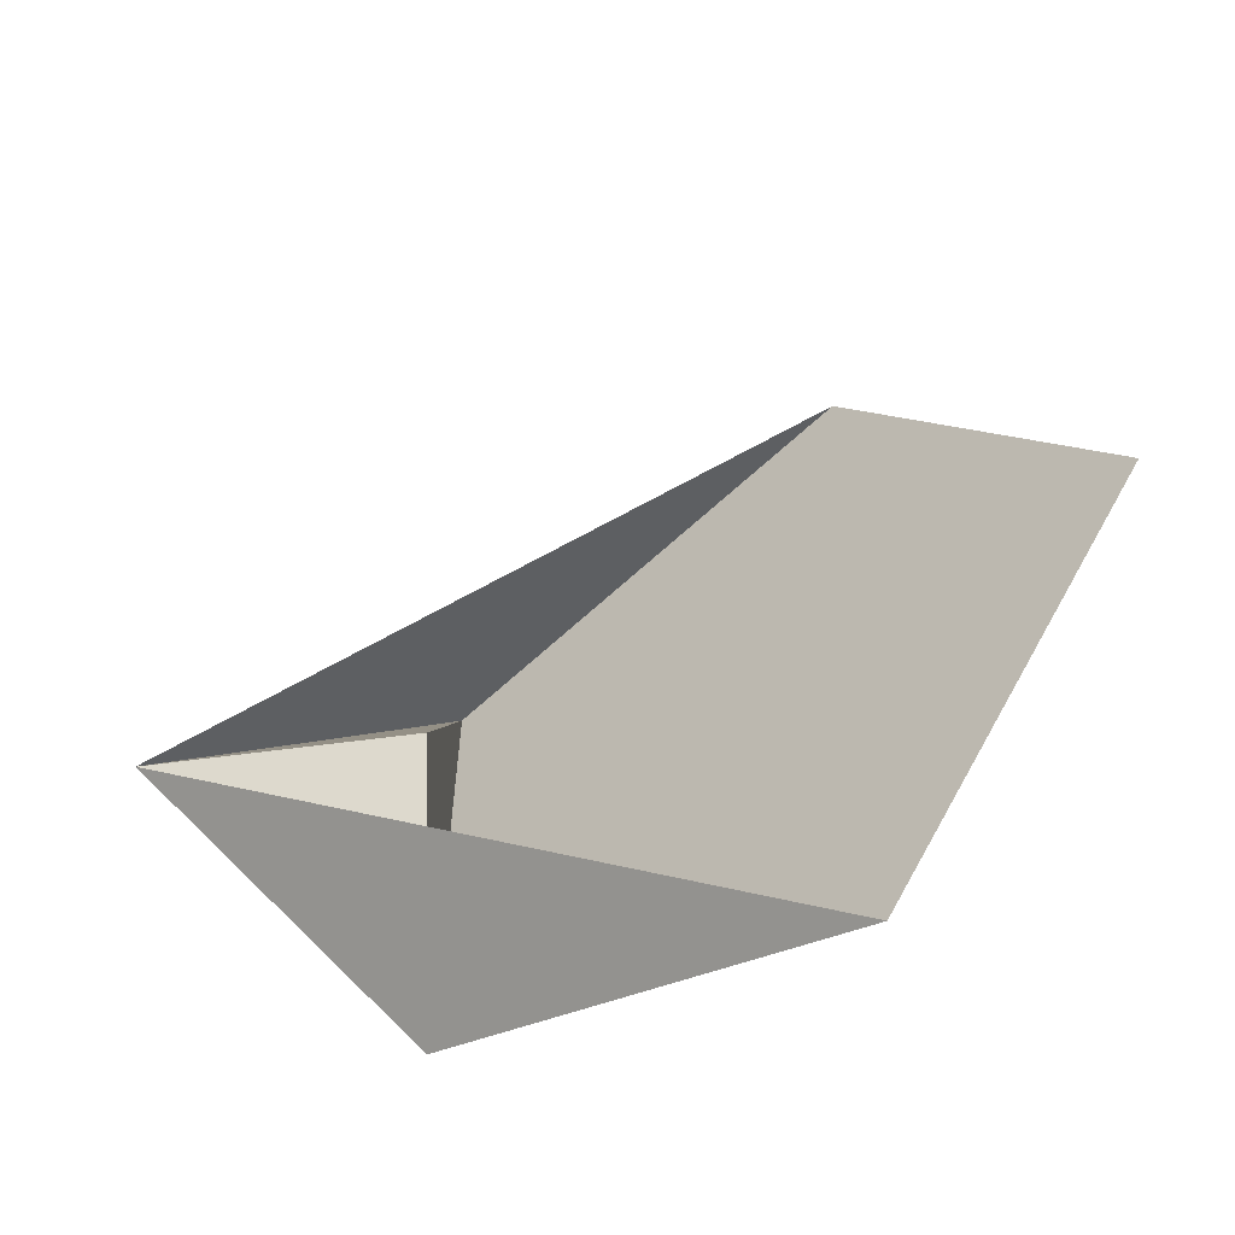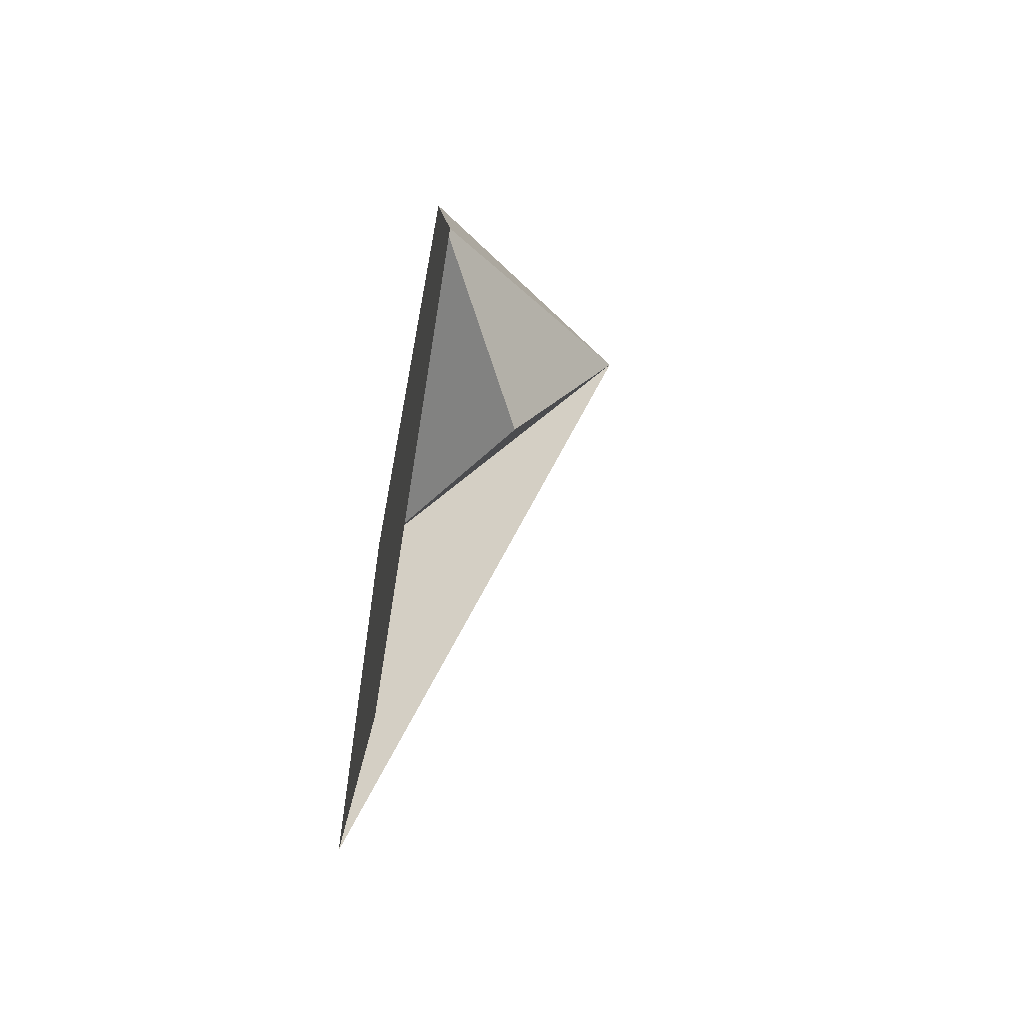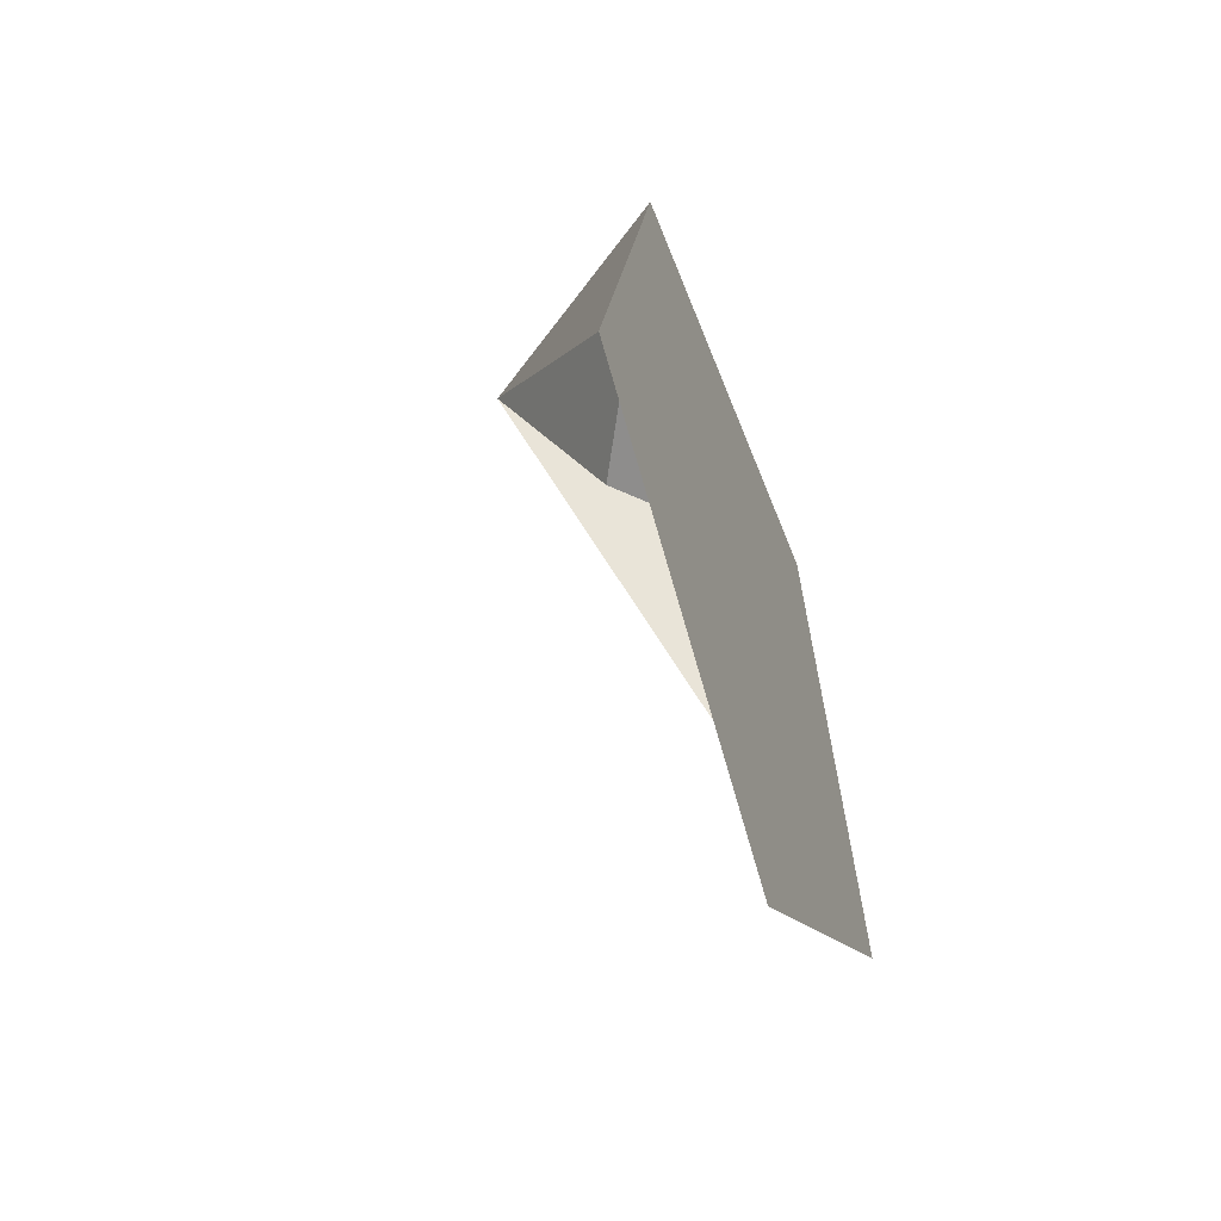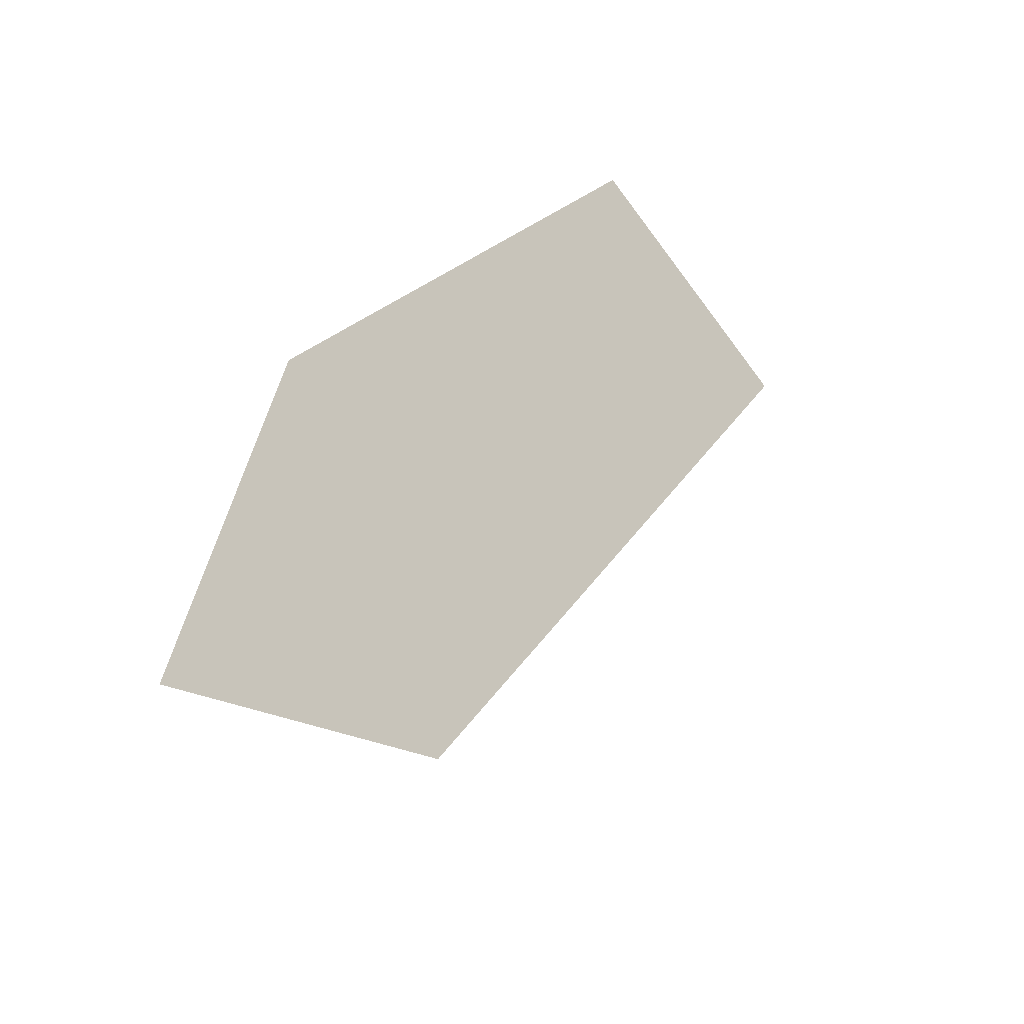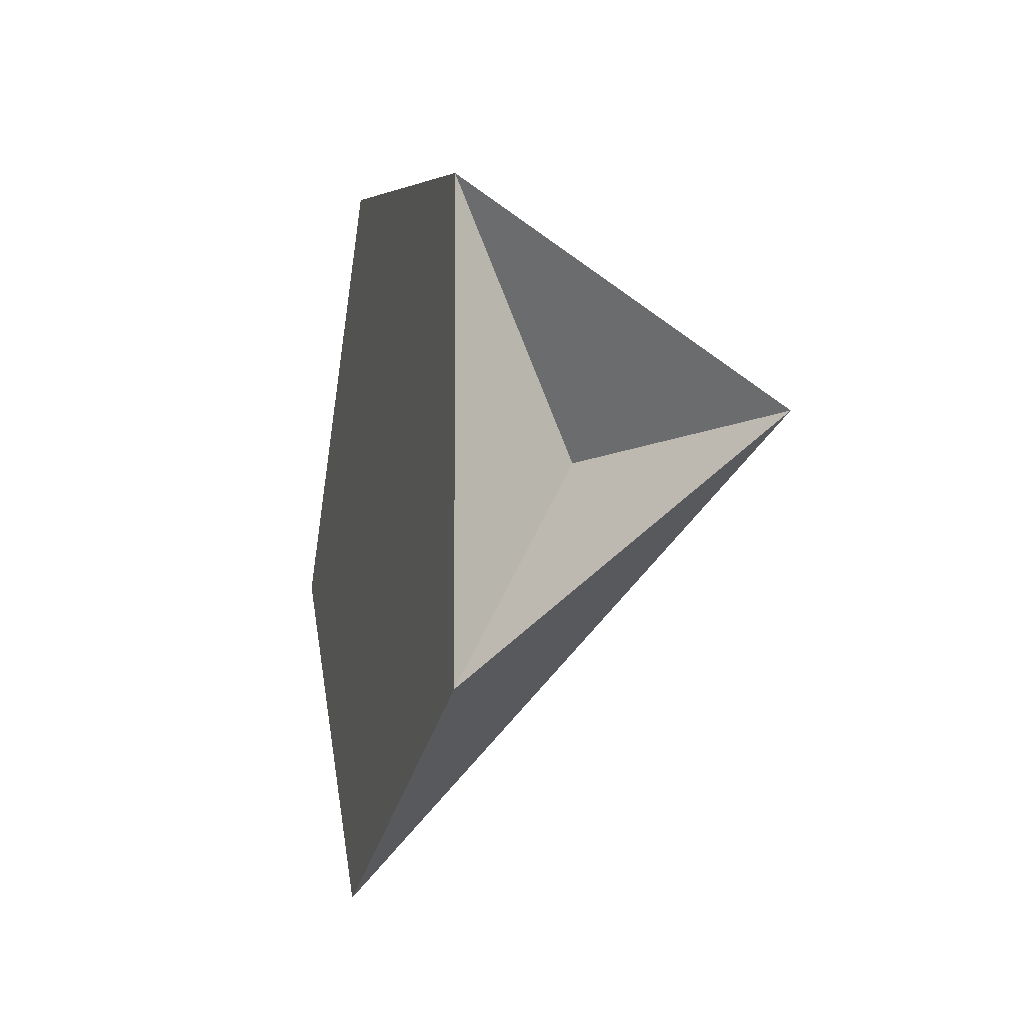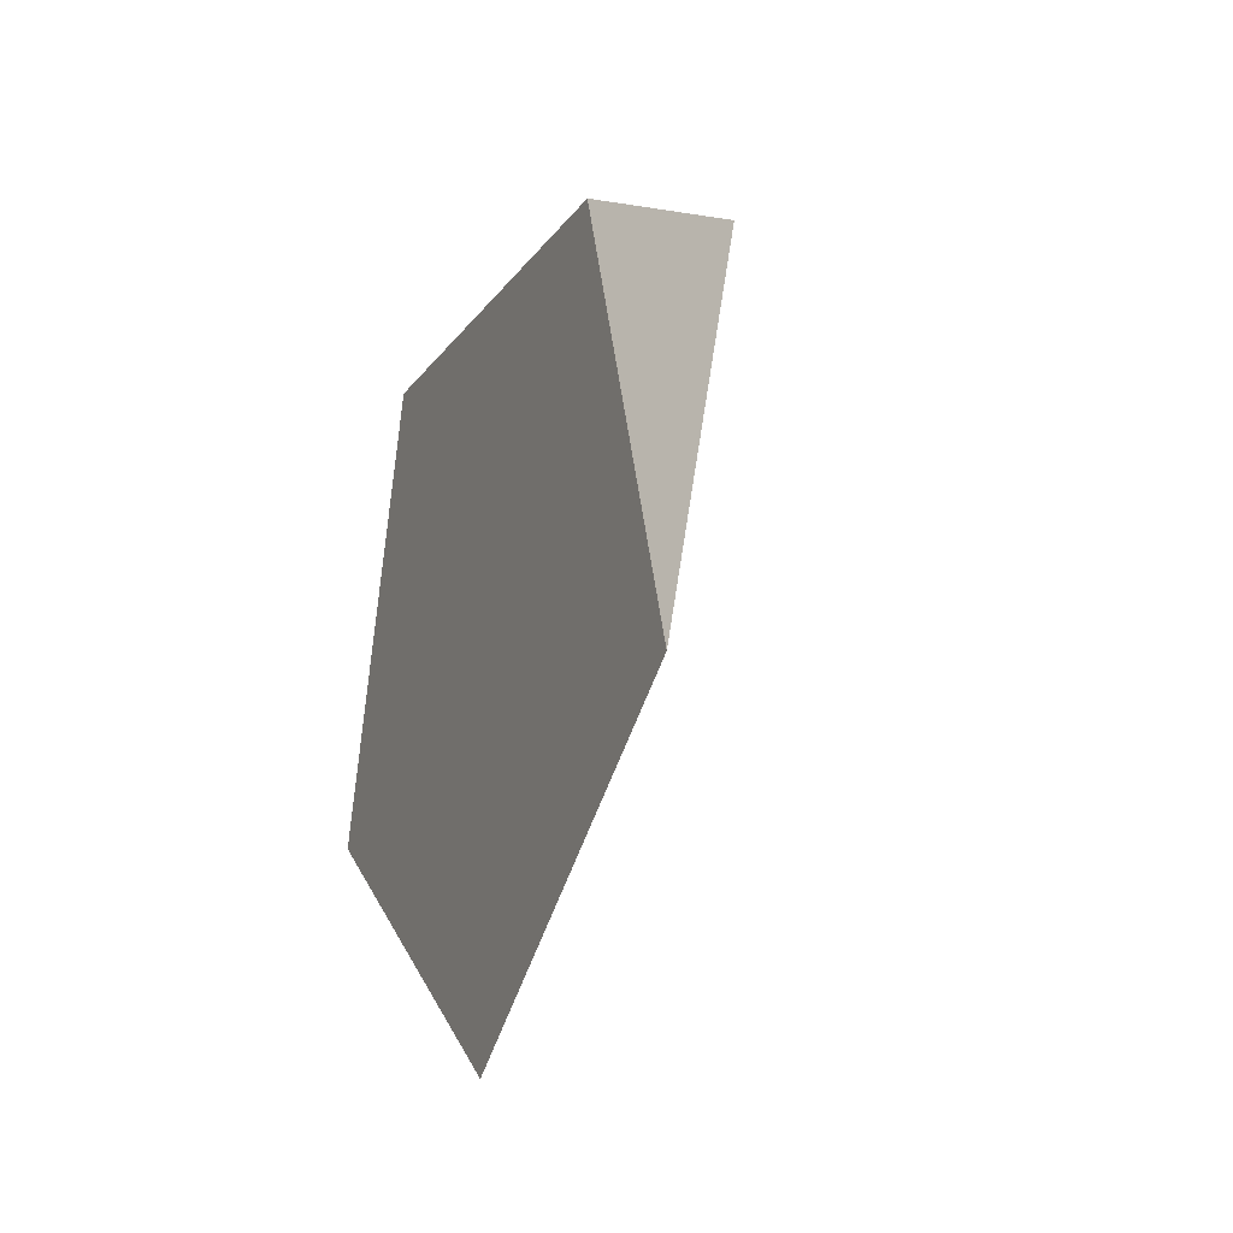
<metadata>
{"format":"obj","ext":"obj","renderer":"f3d","projection":"perspective","resolution":1024,"background":"white","views":[{"elev":-56.8,"azim":-52.7,"up":"+Z"},{"elev":-60.1,"azim":169.6,"up":"+Y"},{"elev":-52.1,"azim":20.2,"up":"+Y"},{"elev":-44.4,"azim":124.3,"up":"+Y"},{"elev":-12.7,"azim":165.1,"up":"+Z"},{"elev":-16.7,"azim":155.7,"up":"+Y"}]}
</metadata>
<code>
g default
v 0 -0.254 0.7376
v -0.5076 0.8977 0
v 0 0.623 0.4695
v 0 0.639 -0.4474
v 0 -0.2281 -0.746
v -0.2612 0.4565 0
v 0 -0.78 -0.01474
v 0 -0.03933 -0.002447
g pCube2
f 1 3 2
f 2 4 5
f 2 3 6
f 3 4 6
f 4 2 6
f 1 7 8
f 7 5 8
f 5 4 8
f 4 3 8
f 3 1 8

</code>
